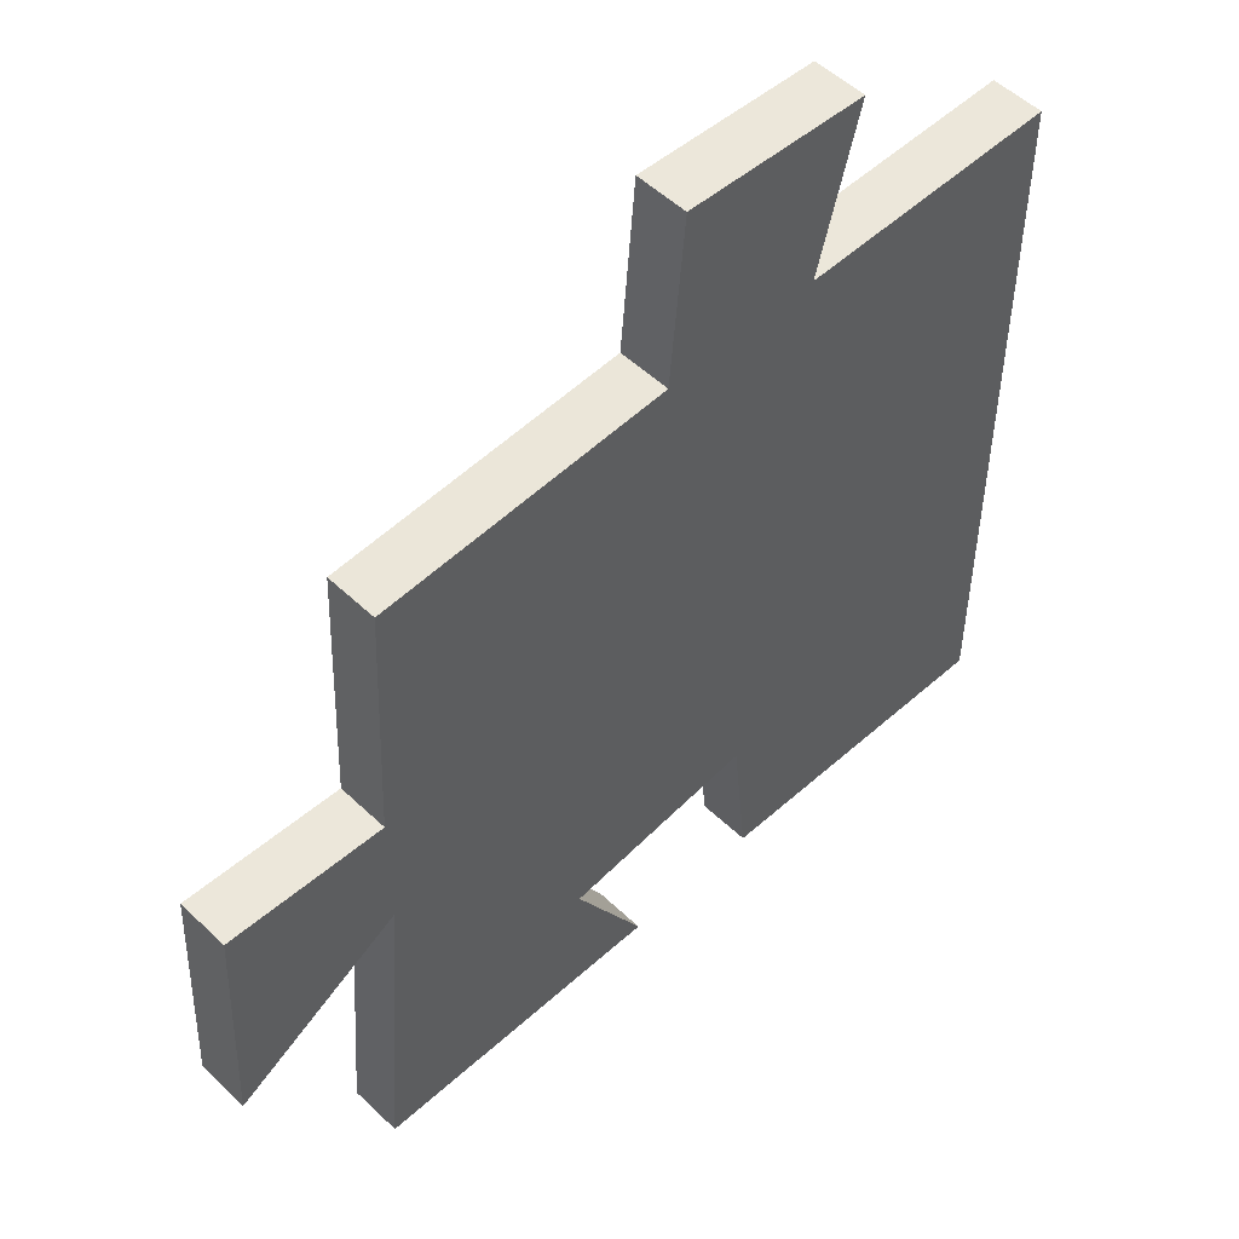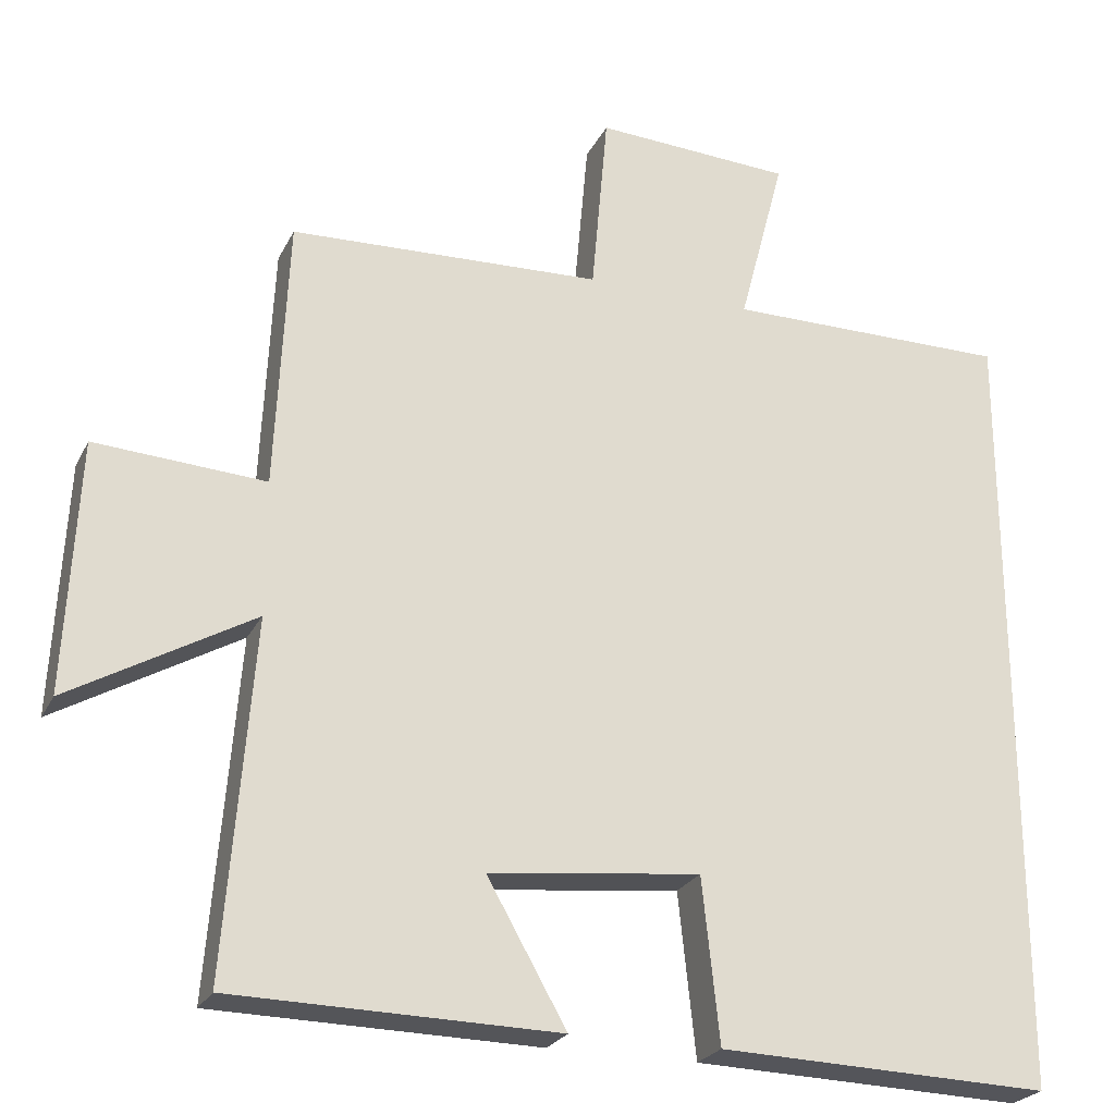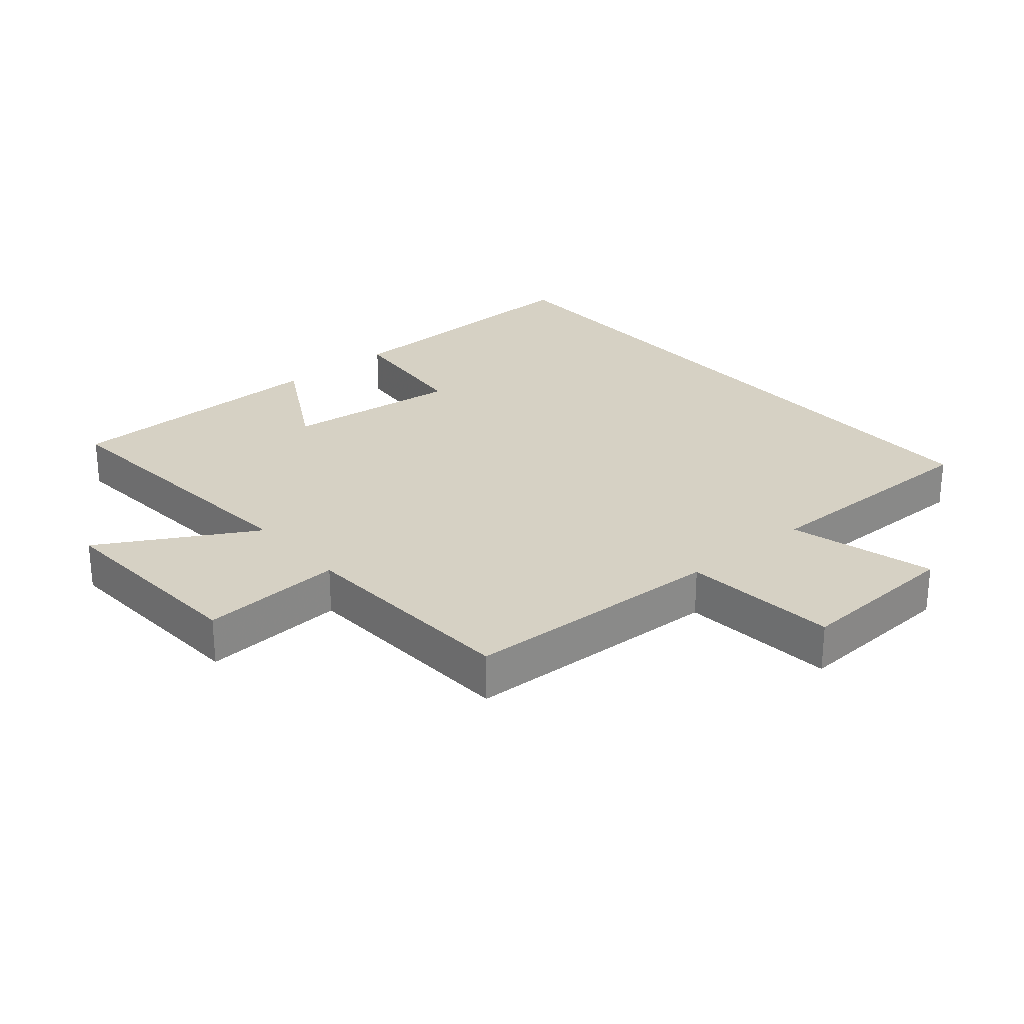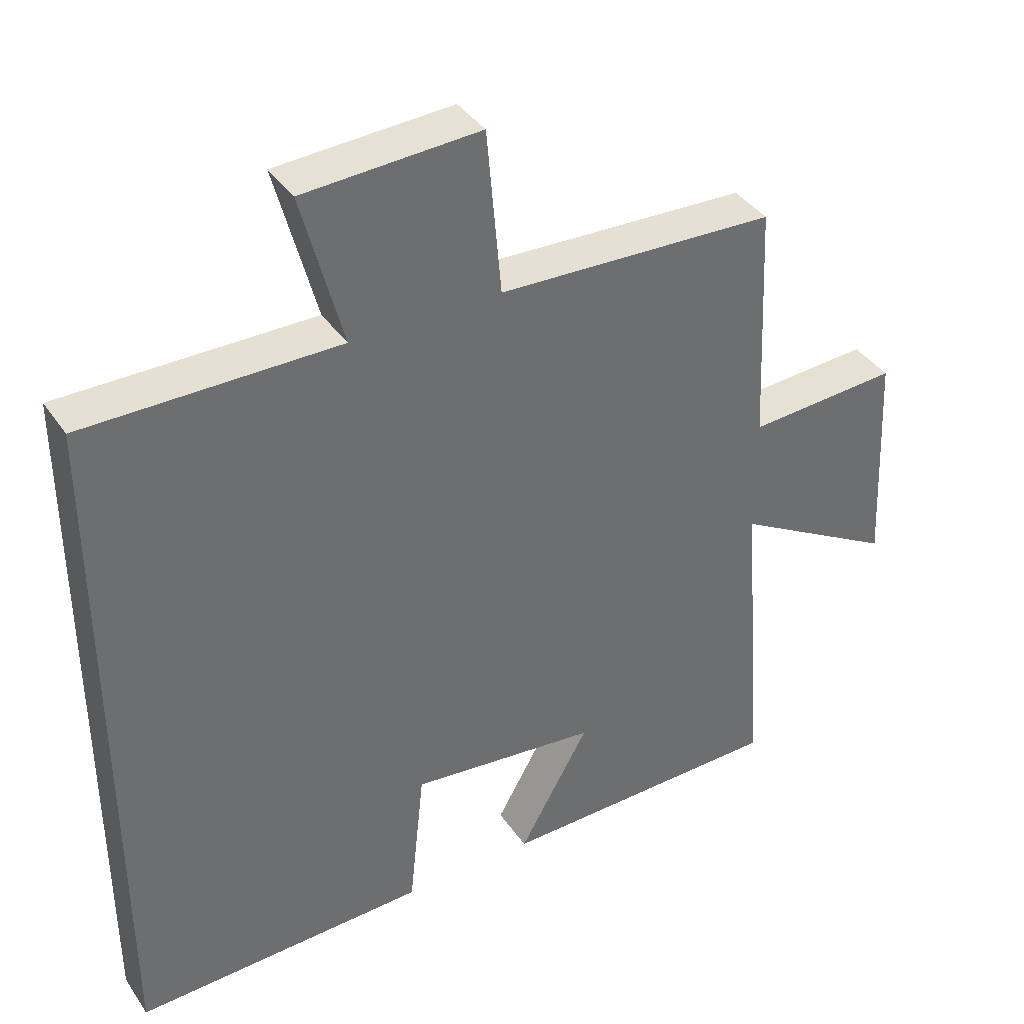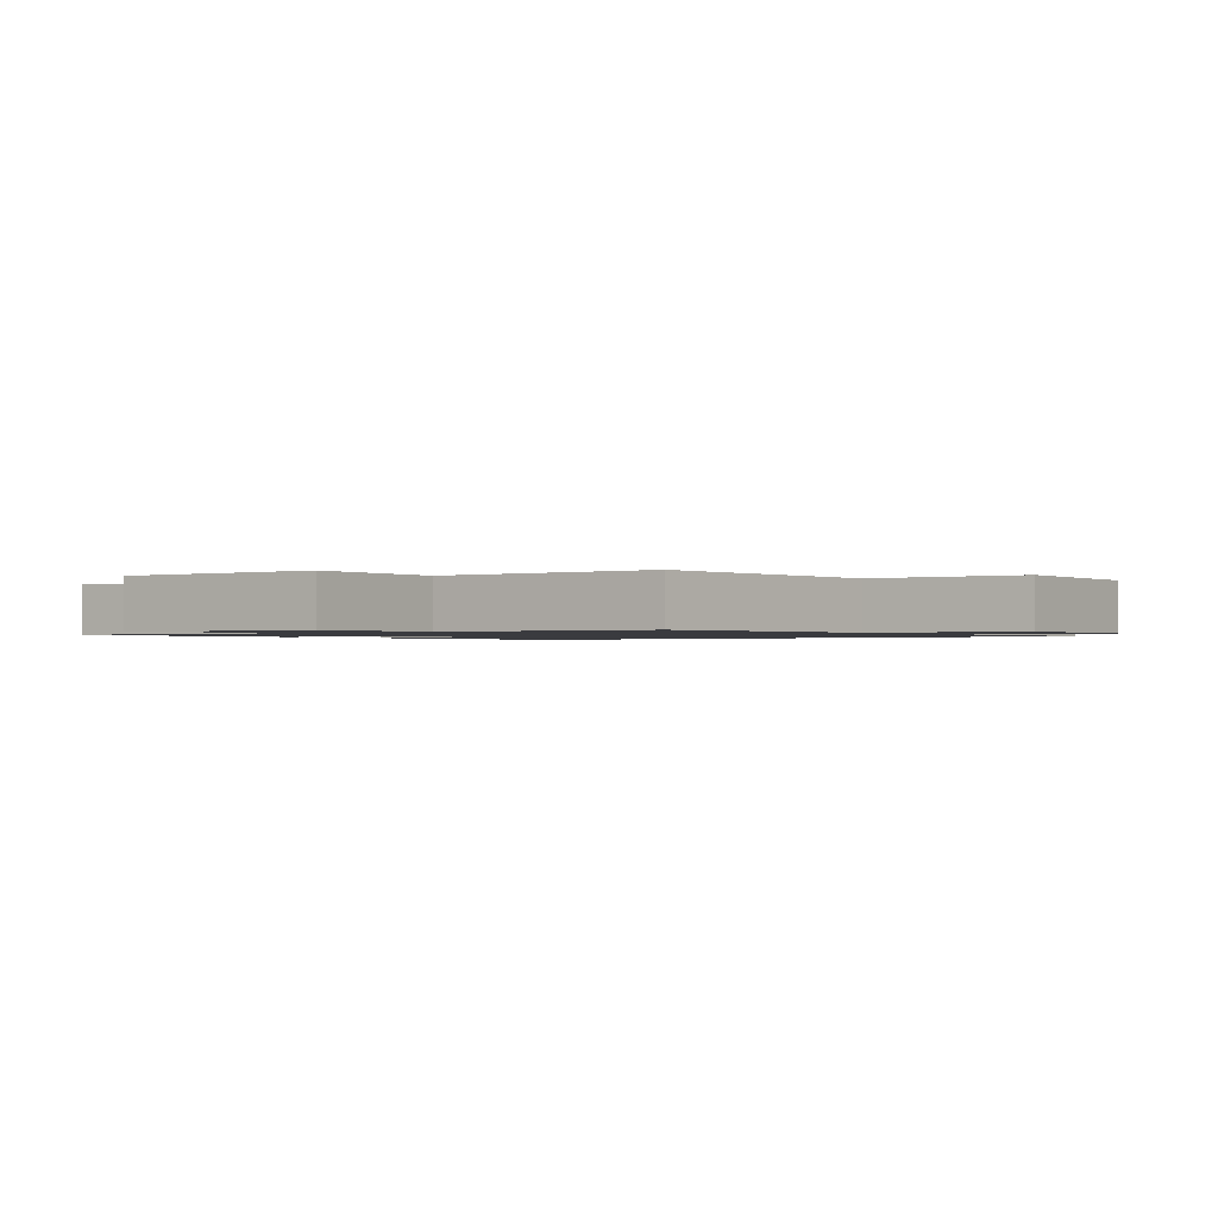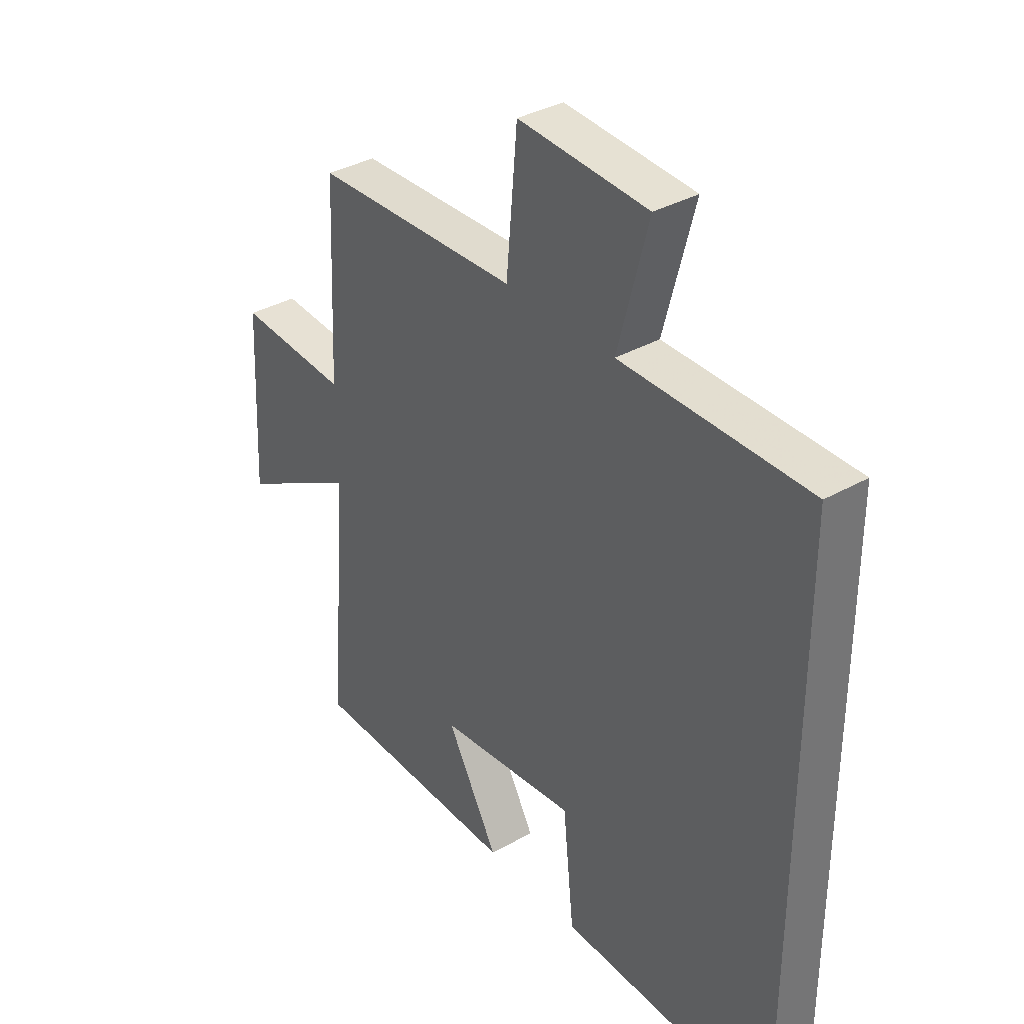
<metadata>
{"format":"obj","ext":"obj","renderer":"f3d","projection":"perspective","resolution":1024,"background":"white","views":[{"elev":52.6,"azim":-44.5,"up":"+Z"},{"elev":-24.4,"azim":-21.2,"up":"+Z"},{"elev":26.7,"azim":-40.6,"up":"+Y"},{"elev":38.5,"azim":149.5,"up":"+Z"},{"elev":-1.2,"azim":-51.8,"up":"+Y"},{"elev":35.8,"azim":53.2,"up":"+Z"}]}
</metadata>
<code>
v 0.5 0.07 0.501
v 0.5 0.07 -0.513
v 0.074 0.07 -0.5
v 0.052 0.07 -0.29
v -0.22 0.07 -0.32
v -0.118 0.07 -0.5
v -0.535 0.07 -0.493
v -0.5 0.07 -0.04
v -0.735 0.07 -0.174
v -0.719 0.07 0.148
v -0.5 0.07 0.134
v -0.484 0.07 0.484
v -0.082 0.07 0.5
v -0.061 0.07 0.738
v 0.193 0.07 0.724
v 0.134 0.07 0.5
v 0.5 0 0.501
v 0.5 0 -0.513
v 0.074 0 -0.5
v 0.052 0 -0.29
v -0.22 0 -0.32
v -0.118 0 -0.5
v -0.535 0 -0.493
v -0.5 0 -0.04
v -0.735 0 -0.174
v -0.719 0 0.148
v -0.5 0 0.134
v -0.484 0 0.484
v -0.082 0 0.5
v -0.061 0 0.738
v 0.193 0 0.724
v 0.134 0 0.5
f 13 14 15 16
f 11 12 13 16
f 11 16 1 2
f 8 9 10 11
f 5 6 7 8
f 4 5 8 11
f 2 3 4
f 2 4 11
f 32 31 30 29
f 32 29 28 27
f 18 17 32 27
f 27 26 25 24
f 24 23 22 21
f 27 24 21 20
f 20 19 18
f 27 20 18
f 1 17 18 2
f 2 18 19 3
f 3 19 20 4
f 4 20 21 5
f 5 21 22 6
f 6 22 23 7
f 7 23 24 8
f 8 24 25 9
f 9 25 26 10
f 10 26 27 11
f 11 27 28 12
f 12 28 29 13
f 13 29 30 14
f 14 30 31 15
f 15 31 32 16
f 16 32 17 1

</code>
